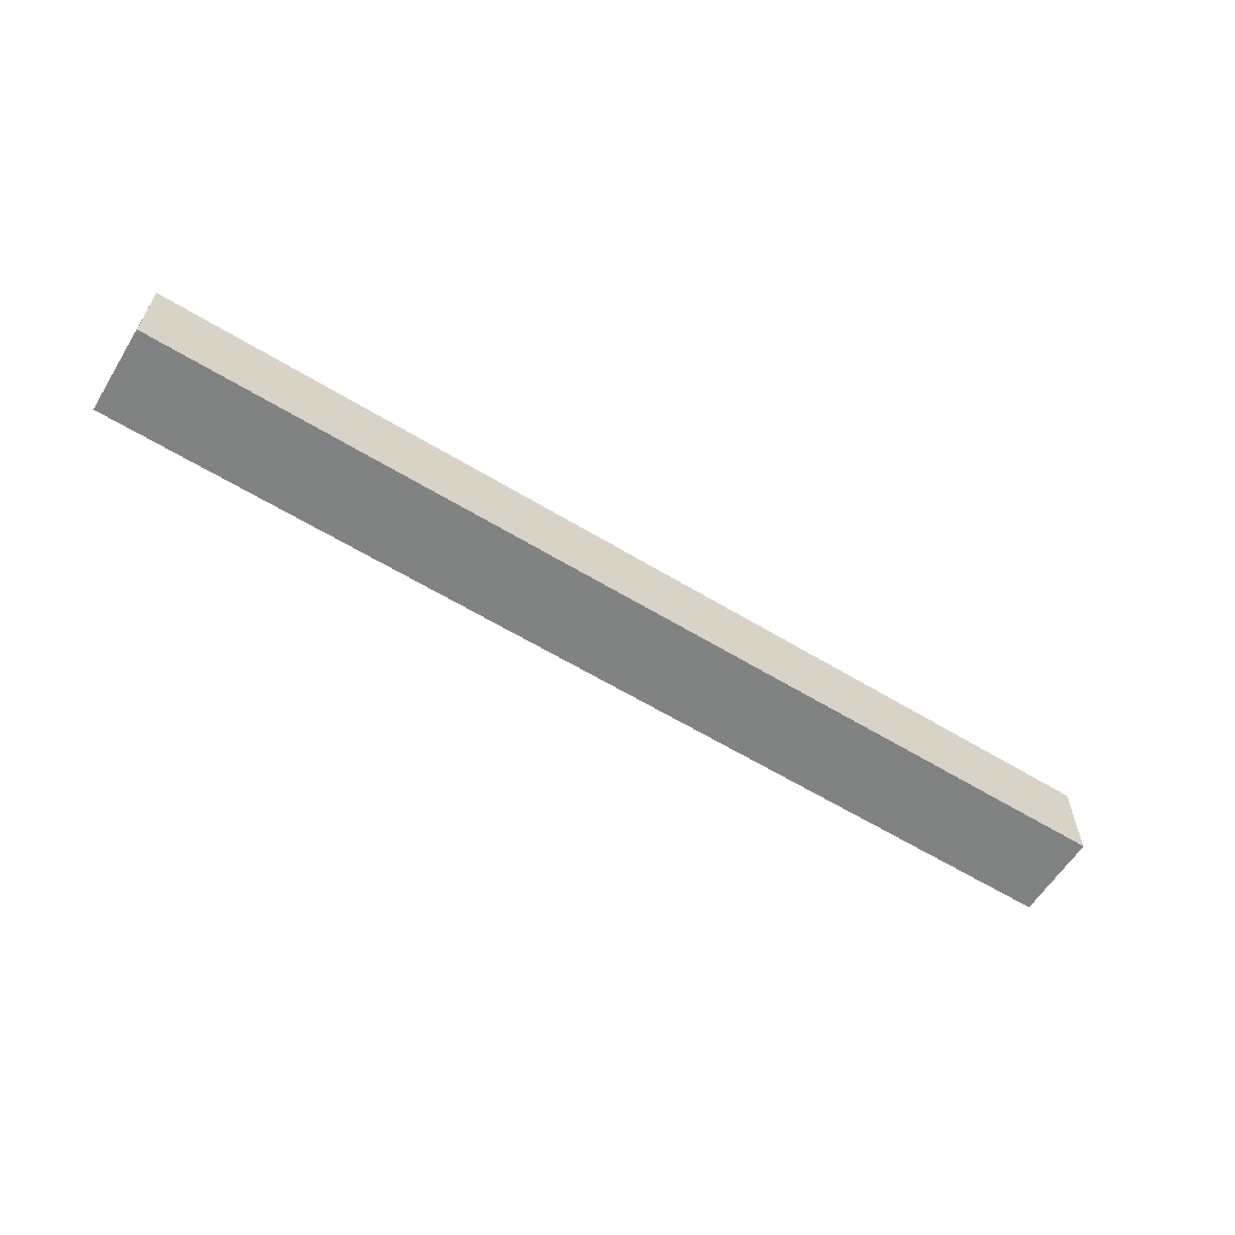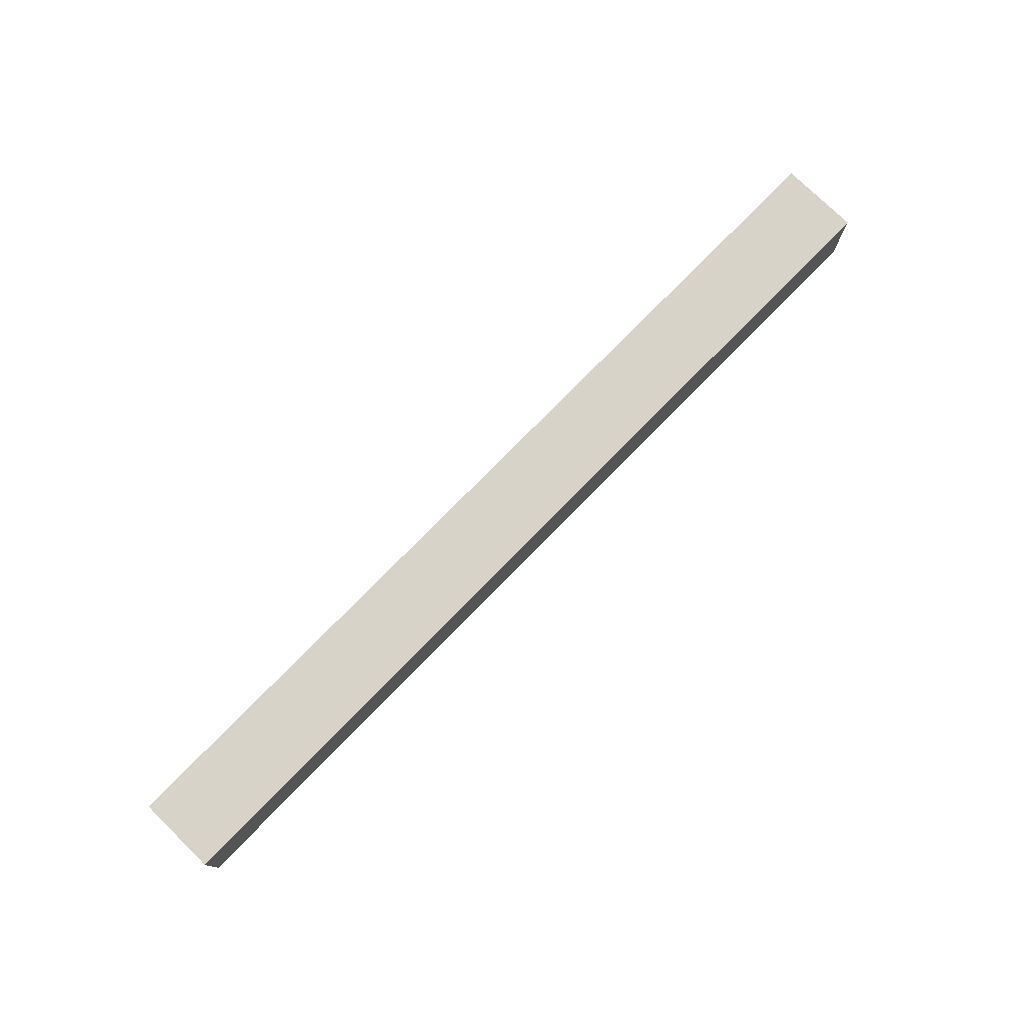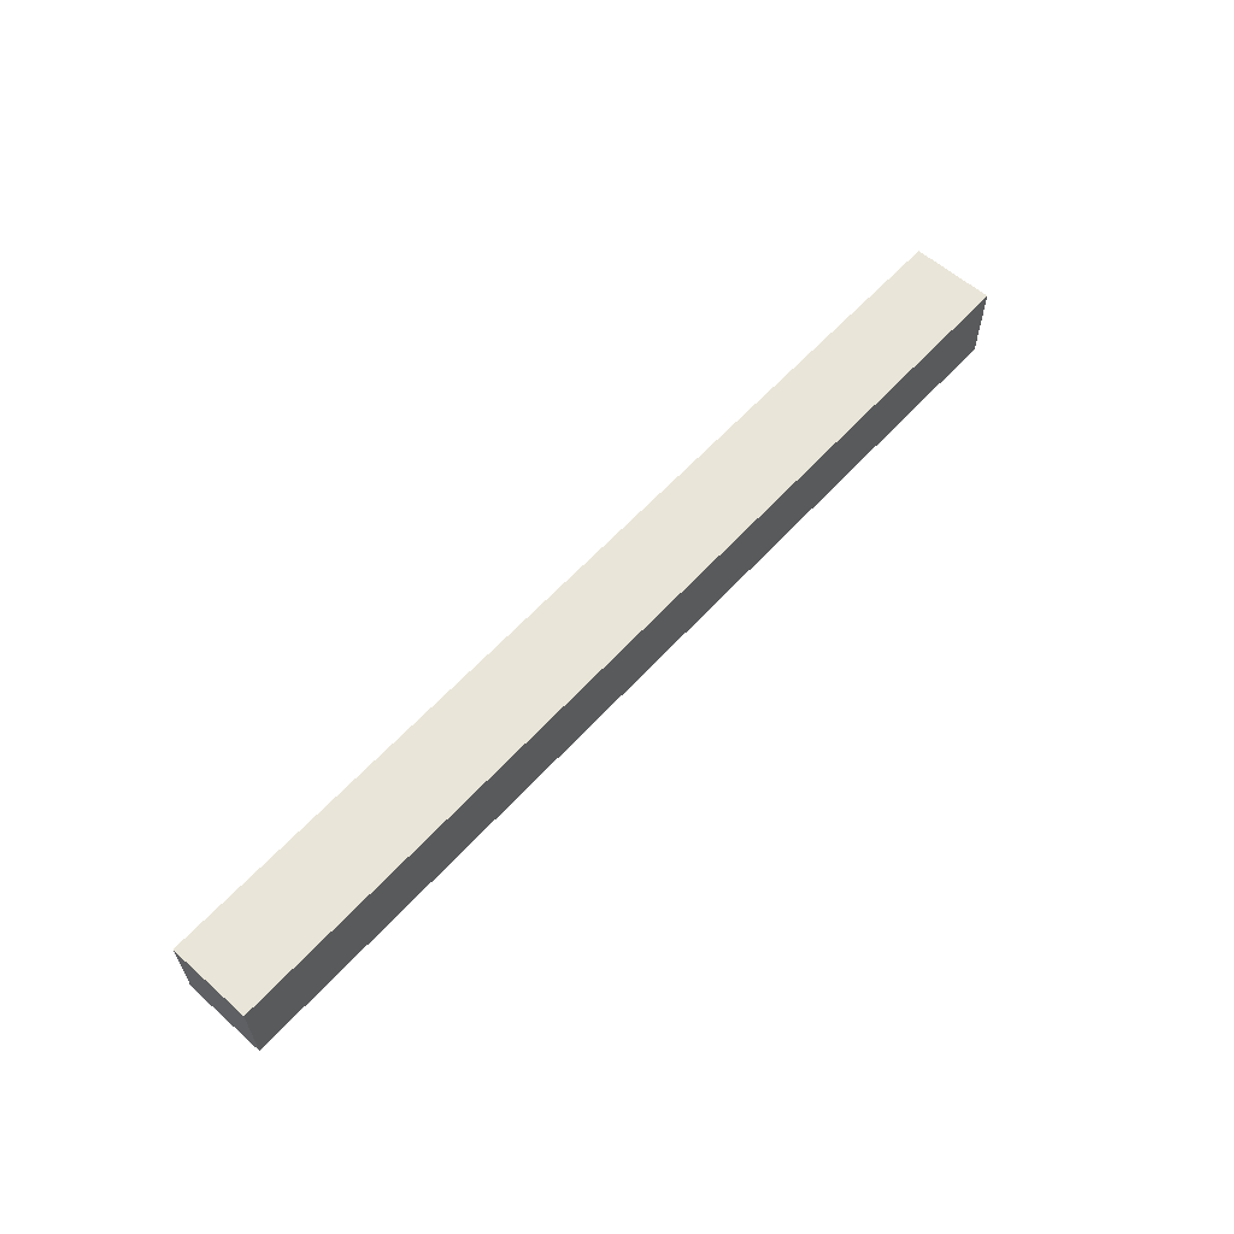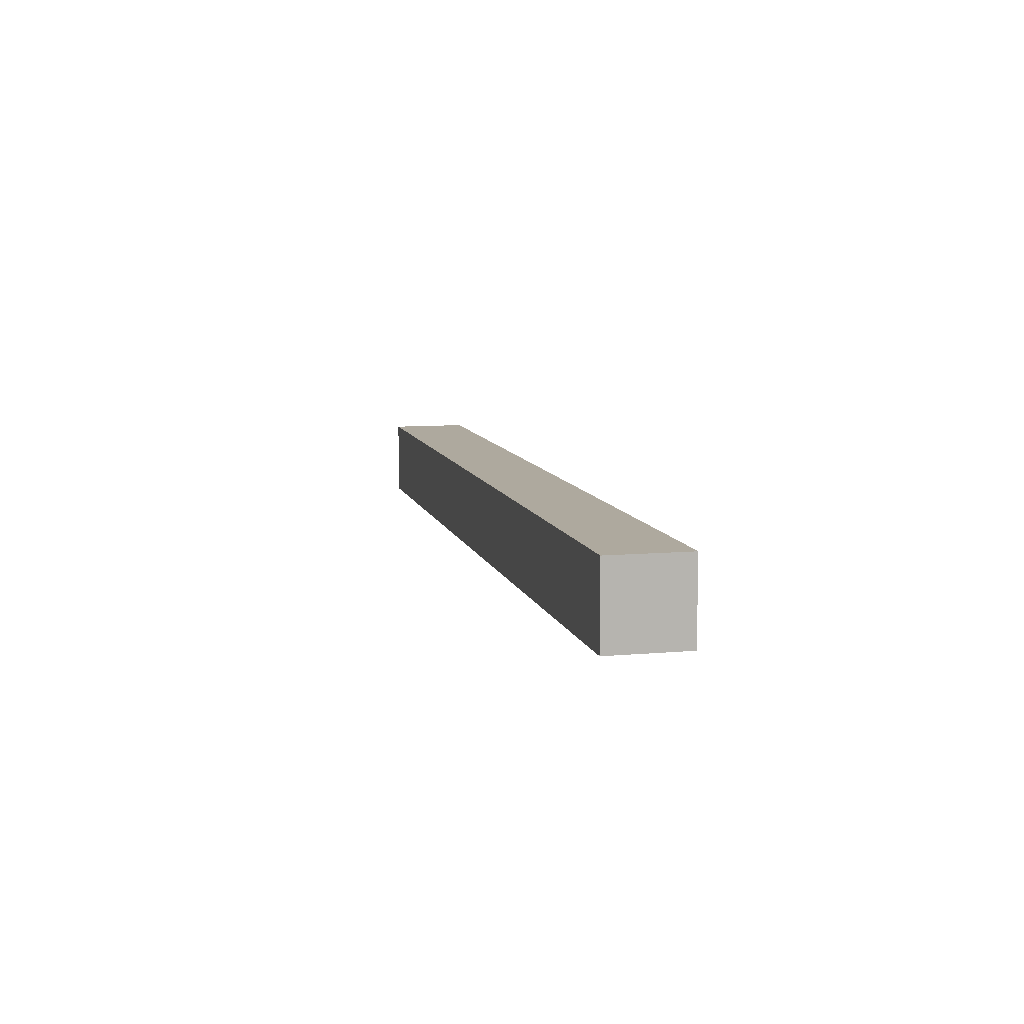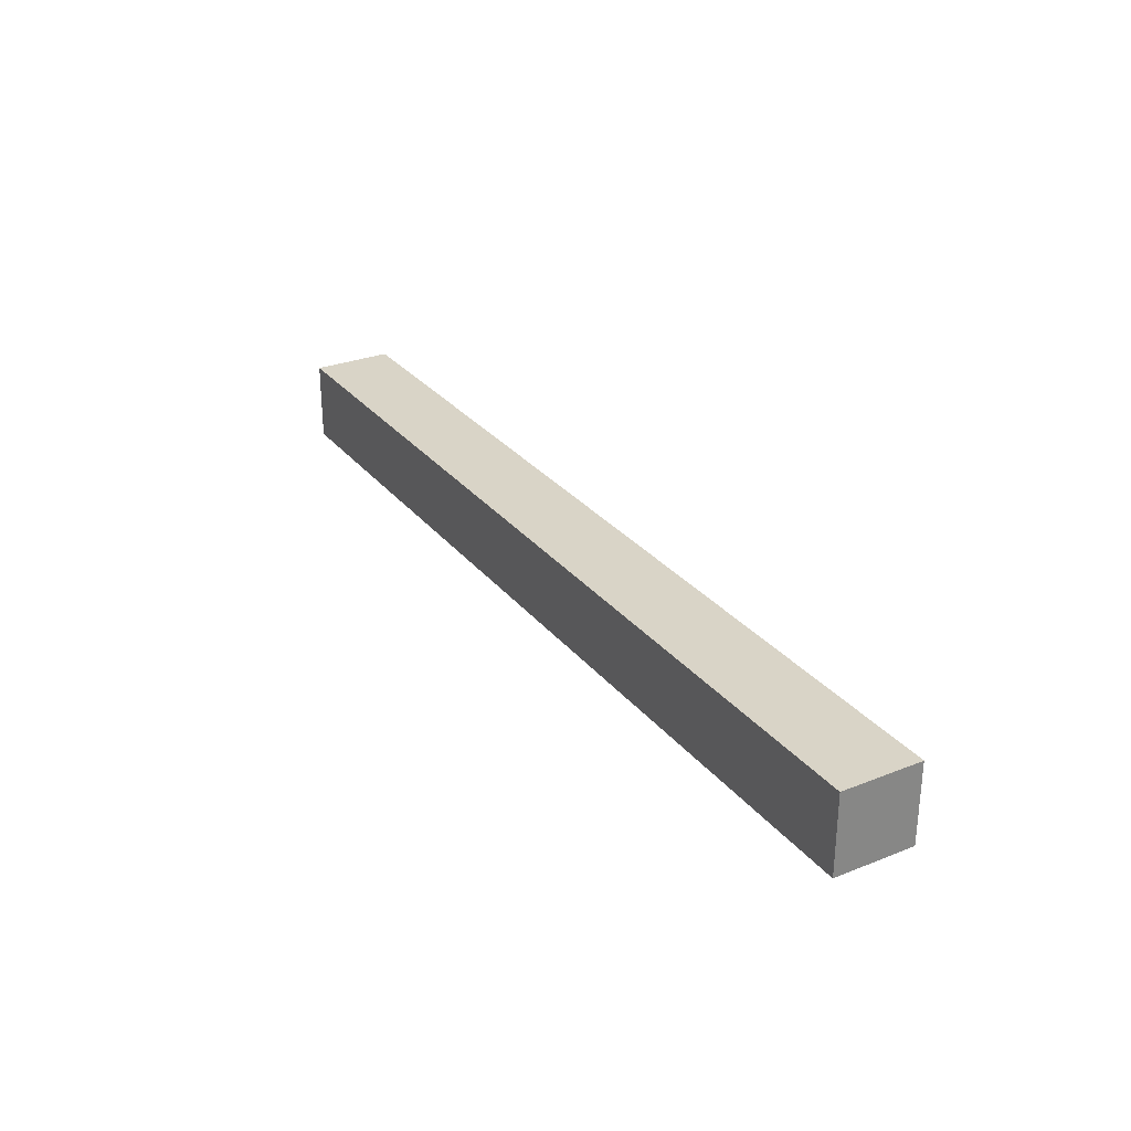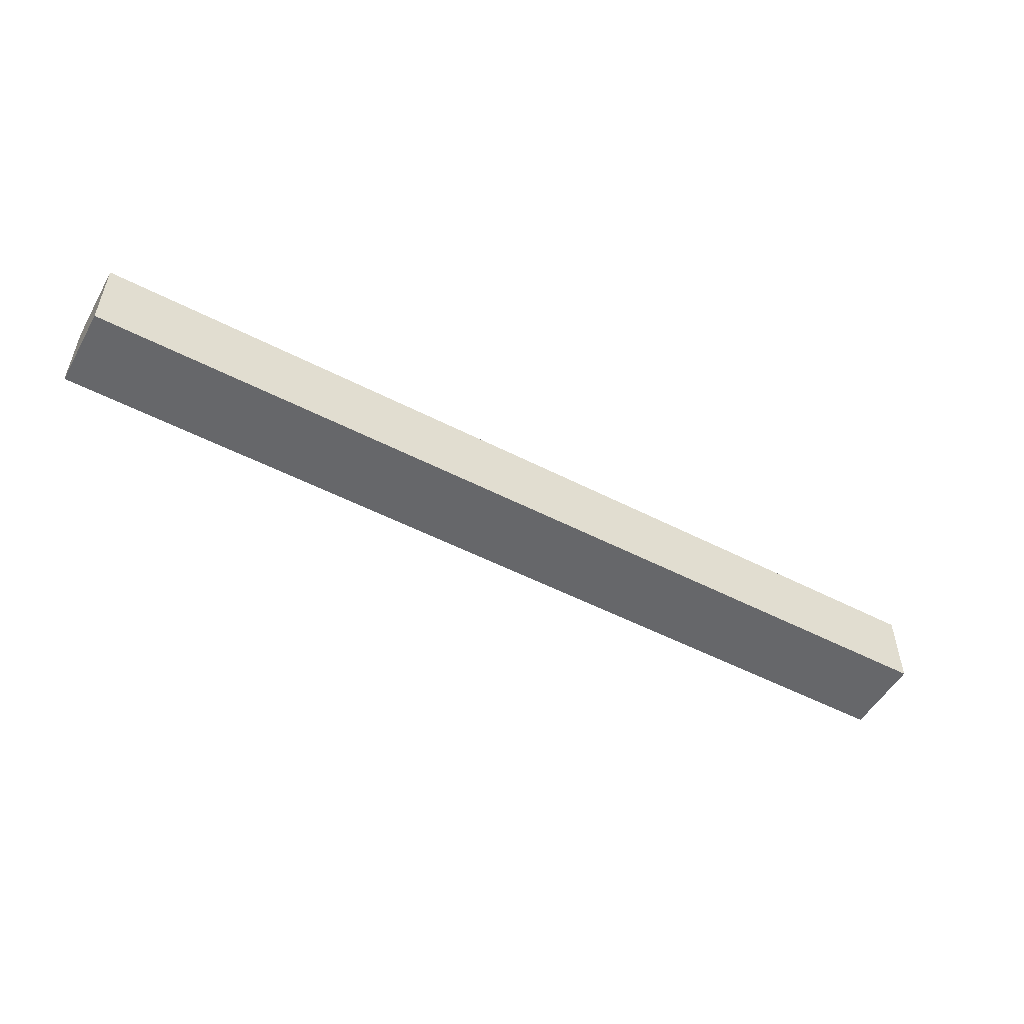
<metadata>
{"format":"obj","ext":"obj","renderer":"f3d","projection":"perspective","resolution":1024,"background":"white","views":[{"elev":-60.6,"azim":148.1,"up":"+Y"},{"elev":76.6,"azim":134.4,"up":"+Z"},{"elev":59.7,"azim":-48.0,"up":"+Y"},{"elev":9.1,"azim":-103.3,"up":"+Y"},{"elev":28.7,"azim":-120.6,"up":"+Y"},{"elev":-52.2,"azim":150.9,"up":"+Z"}]}
</metadata>
<code>
g pb_Mesh299704
v 0 0 0
v -11.66 0 1.547e-05
v 0 1 0
v -11.66 1 1.547e-05
v -11.66 0 1.547e-05
v -11.66 0 -1
v -11.66 1 1.547e-05
v -11.66 1 -1
v -11.66 0 -1
v 0 0 -1
v -11.66 1 -1
v 0 1 -1
v 0 0 -1
v 0 0 0
v 0 1 -1
v 0 1 0
v 0 1 0
v -11.66 1 1.547e-05
v 0 1 -1
v -11.66 1 -1
v 0 0 -1
v -11.66 0 -1
v 0 0 0
v -11.66 0 1.547e-05
g pb_Mesh299704_0
g pb_Mesh299704_1
f 3 2 1
f 3 4 2
f 7 6 5
f 7 8 6
f 11 10 9
f 11 12 10
f 15 14 13
f 15 16 14
f 19 18 17
f 19 20 18
f 23 22 21
f 23 24 22

</code>
